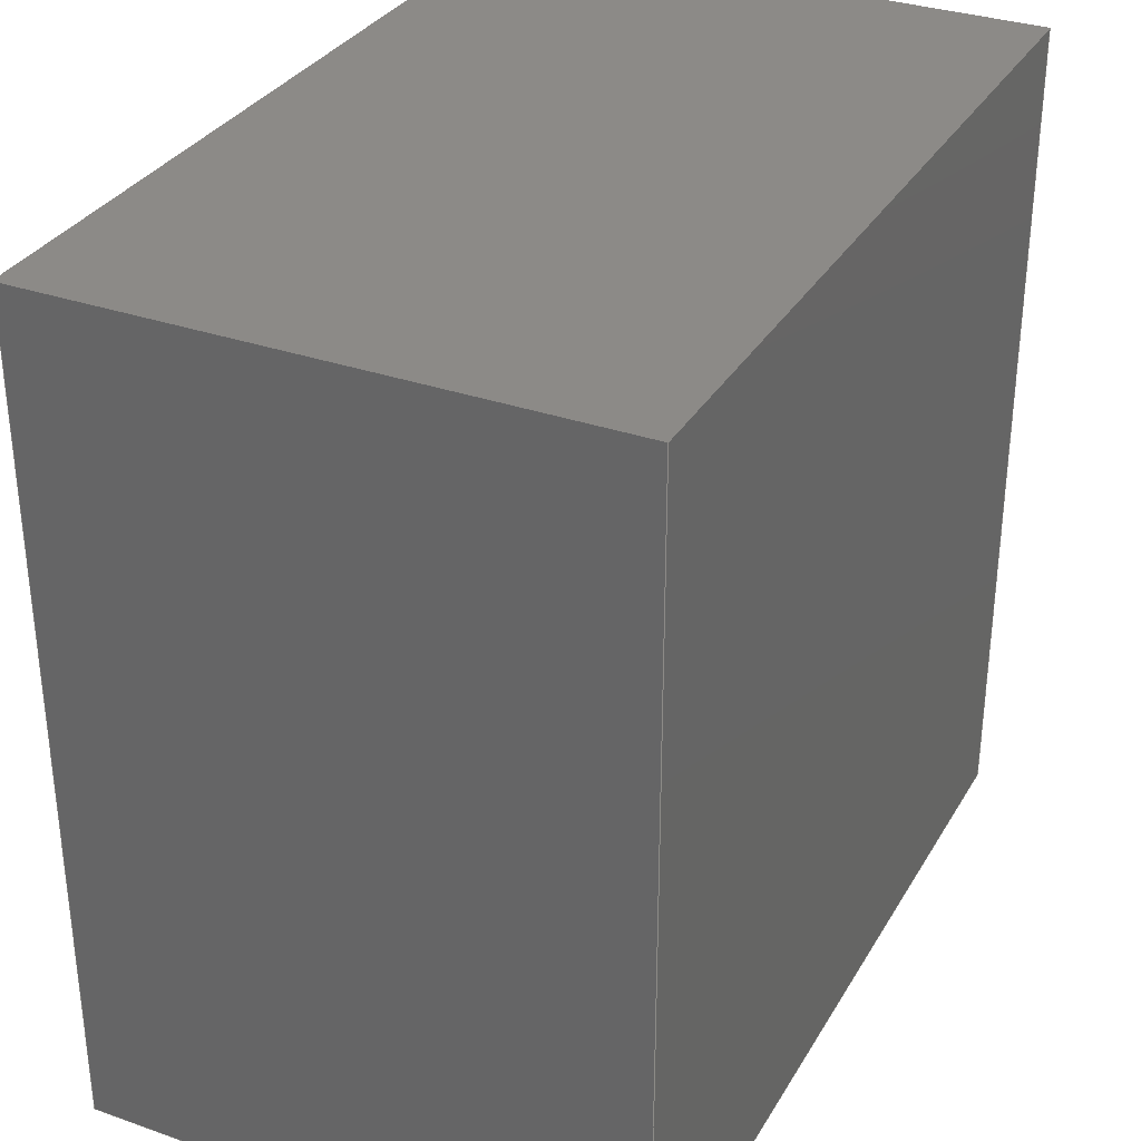
<metadata>
{"format":"step","ext":"stp","renderer":"f3d","projection":"perspective","resolution":1024,"background":"white","views":[{"elev":32.4,"azim":-64.0,"up":"+Z"}]}
</metadata>
<code>
ISO-10303-21;
DATA;
#1=DIRECTION('',(0,0,-1));
#2=VECTOR('',#1,404);
#3=CARTESIAN_POINT('',(202,0,202));
#4=LINE('',#3,#2);
#5=DIRECTION('',(-1,0,0));
#6=VECTOR('',#5,404);
#7=CARTESIAN_POINT('',(202,0,-202));
#8=LINE('',#7,#6);
#9=DIRECTION('',(0,0,1));
#10=VECTOR('',#9,404);
#11=CARTESIAN_POINT('',(-202,0,-202));
#12=LINE('',#11,#10);
#13=DIRECTION('',(1,0,0));
#14=VECTOR('',#13,404);
#15=CARTESIAN_POINT('',(-202,0,202));
#16=LINE('',#15,#14);
#17=DIRECTION('',(0,1,0));
#18=VECTOR('',#17,268);
#19=CARTESIAN_POINT('',(202,0,202));
#20=LINE('',#19,#18);
#21=DIRECTION('',(0,-1,0));
#22=VECTOR('',#21,268);
#23=CARTESIAN_POINT('',(202,268,-202));
#24=LINE('',#23,#22);
#25=DIRECTION('',(0,1,0));
#26=VECTOR('',#25,268);
#27=CARTESIAN_POINT('',(-202,0,202));
#28=LINE('',#27,#26);
#29=DIRECTION('',(0,1,0));
#30=VECTOR('',#29,268);
#31=CARTESIAN_POINT('',(-202,0,-202));
#32=LINE('',#31,#30);
#33=CARTESIAN_POINT('',(0,268,0));
#34=DIRECTION('',(0,-1,0));
#35=DIRECTION('',(1,0,0));
#36=AXIS2_PLACEMENT_3D('',#33,#34,#35);
#37=CARTESIAN_POINT('',(0,268,0));
#38=DIRECTION('',(0,-1,0));
#39=DIRECTION('',(-1,0,0));
#40=AXIS2_PLACEMENT_3D('',#37,#38,#39);
#41=DIRECTION('',(-1,0,0));
#42=VECTOR('',#41,404);
#43=CARTESIAN_POINT('',(202,268,-202));
#44=LINE('',#43,#42);
#45=DIRECTION('',(0,0,-1));
#46=VECTOR('',#45,404);
#47=CARTESIAN_POINT('',(202,268,202));
#48=LINE('',#47,#46);
#49=DIRECTION('',(1,0,0));
#50=VECTOR('',#49,404);
#51=CARTESIAN_POINT('',(-202,268,202));
#52=LINE('',#51,#50);
#53=DIRECTION('',(0,0,1));
#54=VECTOR('',#53,404);
#55=CARTESIAN_POINT('',(-202,268,-202));
#56=LINE('',#55,#54);
#57=DIRECTION('',(0,1,0));
#58=VECTOR('',#57,9);
#59=CARTESIAN_POINT('',(150,259,1.837e-14));
#60=LINE('',#59,#58);
#61=CARTESIAN_POINT('',(0,259,0));
#62=DIRECTION('',(0,-1,0));
#63=DIRECTION('',(1,0,0));
#64=AXIS2_PLACEMENT_3D('',#61,#62,#63);
#65=CARTESIAN_POINT('',(0,259,0));
#66=DIRECTION('',(0,-1,0));
#67=DIRECTION('',(-1,0,0));
#68=AXIS2_PLACEMENT_3D('',#65,#66,#67);
#69=DIRECTION('',(0,1,0));
#70=VECTOR('',#69,9);
#71=CARTESIAN_POINT('',(-150,259,-1.837e-14));
#72=LINE('',#71,#70);
#73=DIRECTION('',(-1,0,0));
#74=VECTOR('',#73,380);
#75=CARTESIAN_POINT('',(190,259,190));
#76=LINE('',#75,#74);
#77=DIRECTION('',(0,1,0));
#78=VECTOR('',#77,250);
#79=CARTESIAN_POINT('',(190,9,190));
#80=LINE('',#79,#78);
#81=DIRECTION('',(0,0,-1));
#82=VECTOR('',#81,380);
#83=CARTESIAN_POINT('',(-190,259,190));
#84=LINE('',#83,#82);
#85=DIRECTION('',(0,1,0));
#86=VECTOR('',#85,250);
#87=CARTESIAN_POINT('',(-190,9,190));
#88=LINE('',#87,#86);
#89=DIRECTION('',(1,0,0));
#90=VECTOR('',#89,380);
#91=CARTESIAN_POINT('',(-190,259,-190));
#92=LINE('',#91,#90);
#93=DIRECTION('',(0,1,0));
#94=VECTOR('',#93,250);
#95=CARTESIAN_POINT('',(-190,9,-190));
#96=LINE('',#95,#94);
#97=DIRECTION('',(0,0,1));
#98=VECTOR('',#97,380);
#99=CARTESIAN_POINT('',(190,259,-190));
#100=LINE('',#99,#98);
#101=DIRECTION('',(0,1,0));
#102=VECTOR('',#101,250);
#103=CARTESIAN_POINT('',(190,9,-190));
#104=LINE('',#103,#102);
#105=DIRECTION('',(1,0,0));
#106=VECTOR('',#105,380);
#107=CARTESIAN_POINT('',(-190,9,190));
#108=LINE('',#107,#106);
#109=DIRECTION('',(0,0,-1));
#110=VECTOR('',#109,380);
#111=CARTESIAN_POINT('',(-190,9,190));
#112=LINE('',#111,#110);
#113=DIRECTION('',(1,0,0));
#114=VECTOR('',#113,380);
#115=CARTESIAN_POINT('',(-190,9,-190));
#116=LINE('',#115,#114);
#117=DIRECTION('',(0,0,-1));
#118=VECTOR('',#117,380);
#119=CARTESIAN_POINT('',(190,9,190));
#120=LINE('',#119,#118);
#121=CARTESIAN_POINT('',(202,0,202));
#122=CARTESIAN_POINT('',(202,0,-202));
#123=VERTEX_POINT('',#121);
#124=VERTEX_POINT('',#122);
#125=CARTESIAN_POINT('',(-202,0,-202));
#126=VERTEX_POINT('',#125);
#127=CARTESIAN_POINT('',(-202,0,202));
#128=VERTEX_POINT('',#127);
#129=CARTESIAN_POINT('',(-190,9,190));
#130=CARTESIAN_POINT('',(190,9,190));
#131=VERTEX_POINT('',#129);
#132=VERTEX_POINT('',#130);
#133=CARTESIAN_POINT('',(-190,9,-190));
#134=VERTEX_POINT('',#133);
#135=CARTESIAN_POINT('',(190,9,-190));
#136=VERTEX_POINT('',#135);
#137=CARTESIAN_POINT('',(150,259,1.837e-14));
#138=CARTESIAN_POINT('',(-150,259,0));
#139=VERTEX_POINT('',#137);
#140=VERTEX_POINT('',#138);
#141=CARTESIAN_POINT('',(150,268,1.837e-14));
#142=CARTESIAN_POINT('',(-150,268,0));
#143=VERTEX_POINT('',#141);
#144=VERTEX_POINT('',#142);
#145=CARTESIAN_POINT('',(202,268,-202));
#146=CARTESIAN_POINT('',(-202,268,-202));
#147=VERTEX_POINT('',#145);
#148=VERTEX_POINT('',#146);
#149=CARTESIAN_POINT('',(-202,268,202));
#150=VERTEX_POINT('',#149);
#151=CARTESIAN_POINT('',(202,268,202));
#152=VERTEX_POINT('',#151);
#153=CARTESIAN_POINT('',(190,259,190));
#154=CARTESIAN_POINT('',(-190,259,190));
#155=VERTEX_POINT('',#153);
#156=VERTEX_POINT('',#154);
#157=CARTESIAN_POINT('',(-190,259,-190));
#158=VERTEX_POINT('',#157);
#159=CARTESIAN_POINT('',(190,259,-190));
#160=VERTEX_POINT('',#159);
#161=CARTESIAN_POINT('',(0,0,0));
#162=DIRECTION('',(0,1,0));
#163=DIRECTION('',(1,0,0));
#164=AXIS2_PLACEMENT_3D('',#161,#162,#163);
#165=PLANE('',#164);
#166=ORIENTED_EDGE('',*,*,#416,.T.);
#167=ORIENTED_EDGE('',*,*,#417,.T.);
#168=ORIENTED_EDGE('',*,*,#418,.T.);
#169=ORIENTED_EDGE('',*,*,#419,.T.);
#170=EDGE_LOOP('',(#166,#167,#168,#169));
#171=FACE_OUTER_BOUND('',#170,.F.);
#172=ADVANCED_FACE('',(#171),#165,.F.);
#173=CARTESIAN_POINT('',(202,0,202));
#174=DIRECTION('',(1,0,0));
#175=DIRECTION('',(0,0,-1));
#176=AXIS2_PLACEMENT_3D('',#173,#174,#175);
#177=PLANE('',#176);
#178=ORIENTED_EDGE('',*,*,#420,.T.);
#179=ORIENTED_EDGE('',*,*,#421,.T.);
#180=ORIENTED_EDGE('',*,*,#422,.T.);
#181=ORIENTED_EDGE('',*,*,#416,.F.);
#182=EDGE_LOOP('',(#178,#179,#180,#181));
#183=FACE_OUTER_BOUND('',#182,.F.);
#184=ADVANCED_FACE('',(#183),#177,.T.);
#185=CARTESIAN_POINT('',(-202,0,202));
#186=DIRECTION('',(0,0,1));
#187=DIRECTION('',(1,0,0));
#188=AXIS2_PLACEMENT_3D('',#185,#186,#187);
#189=PLANE('',#188);
#190=ORIENTED_EDGE('',*,*,#423,.T.);
#191=ORIENTED_EDGE('',*,*,#424,.T.);
#192=ORIENTED_EDGE('',*,*,#420,.F.);
#193=ORIENTED_EDGE('',*,*,#419,.F.);
#194=EDGE_LOOP('',(#190,#191,#192,#193));
#195=FACE_OUTER_BOUND('',#194,.F.);
#196=ADVANCED_FACE('',(#195),#189,.T.);
#197=CARTESIAN_POINT('',(-202,0,-202));
#198=DIRECTION('',(-1,0,0));
#199=DIRECTION('',(0,0,1));
#200=AXIS2_PLACEMENT_3D('',#197,#198,#199);
#201=PLANE('',#200);
#202=ORIENTED_EDGE('',*,*,#425,.T.);
#203=ORIENTED_EDGE('',*,*,#426,.T.);
#204=ORIENTED_EDGE('',*,*,#423,.F.);
#205=ORIENTED_EDGE('',*,*,#418,.F.);
#206=EDGE_LOOP('',(#202,#203,#204,#205));
#207=FACE_OUTER_BOUND('',#206,.F.);
#208=ADVANCED_FACE('',(#207),#201,.T.);
#209=CARTESIAN_POINT('',(202,0,-202));
#210=DIRECTION('',(0,0,-1));
#211=DIRECTION('',(-1,0,0));
#212=AXIS2_PLACEMENT_3D('',#209,#210,#211);
#213=PLANE('',#212);
#214=ORIENTED_EDGE('',*,*,#422,.F.);
#215=ORIENTED_EDGE('',*,*,#427,.T.);
#216=ORIENTED_EDGE('',*,*,#425,.F.);
#217=ORIENTED_EDGE('',*,*,#417,.F.);
#218=EDGE_LOOP('',(#214,#215,#216,#217));
#219=FACE_OUTER_BOUND('',#218,.F.);
#220=ADVANCED_FACE('',(#219),#213,.T.);
#221=CARTESIAN_POINT('',(0,268,0));
#222=DIRECTION('',(0,1,0));
#223=DIRECTION('',(1,0,0));
#224=AXIS2_PLACEMENT_3D('',#221,#222,#223);
#225=PLANE('',#224);
#226=ORIENTED_EDGE('',*,*,#427,.F.);
#227=ORIENTED_EDGE('',*,*,#421,.F.);
#228=ORIENTED_EDGE('',*,*,#424,.F.);
#229=ORIENTED_EDGE('',*,*,#426,.F.);
#230=EDGE_LOOP('',(#226,#227,#228,#229));
#231=FACE_OUTER_BOUND('',#230,.F.);
#232=ORIENTED_EDGE('',*,*,#428,.F.);
#233=ORIENTED_EDGE('',*,*,#429,.F.);
#234=EDGE_LOOP('',(#232,#233));
#235=FACE_BOUND('',#234,.F.);
#236=ADVANCED_FACE('',(#231,#235),#225,.T.);
#237=CARTESIAN_POINT('',(0,259,0));
#238=DIRECTION('',(0,1,0));
#239=DIRECTION('',(1,0,0));
#240=AXIS2_PLACEMENT_3D('',#237,#238,#239);
#241=CYLINDRICAL_SURFACE('',#240,150);
#242=ORIENTED_EDGE('',*,*,#430,.F.);
#243=ORIENTED_EDGE('',*,*,#431,.T.);
#244=ORIENTED_EDGE('',*,*,#428,.T.);
#245=ORIENTED_EDGE('',*,*,#432,.F.);
#246=EDGE_LOOP('',(#242,#243,#244,#245));
#247=FACE_OUTER_BOUND('',#246,.F.);
#248=ADVANCED_FACE('',(#247),#241,.F.);
#249=CARTESIAN_POINT('',(0,259,0));
#250=DIRECTION('',(0,1,0));
#251=DIRECTION('',(1,0,0));
#252=AXIS2_PLACEMENT_3D('',#249,#250,#251);
#253=PLANE('',#252);
#254=ORIENTED_EDGE('',*,*,#433,.F.);
#255=ORIENTED_EDGE('',*,*,#434,.F.);
#256=ORIENTED_EDGE('',*,*,#435,.F.);
#257=ORIENTED_EDGE('',*,*,#436,.F.);
#258=EDGE_LOOP('',(#254,#255,#256,#257));
#259=FACE_OUTER_BOUND('',#258,.F.);
#260=ORIENTED_EDGE('',*,*,#430,.T.);
#261=ORIENTED_EDGE('',*,*,#437,.T.);
#262=EDGE_LOOP('',(#260,#261));
#263=FACE_BOUND('',#262,.F.);
#264=ADVANCED_FACE('',(#259,#263),#253,.F.);
#265=CARTESIAN_POINT('',(0,259,0));
#266=DIRECTION('',(0,1,0));
#267=DIRECTION('',(1,0,0));
#268=AXIS2_PLACEMENT_3D('',#265,#266,#267);
#269=CYLINDRICAL_SURFACE('',#268,150);
#270=ORIENTED_EDGE('',*,*,#437,.F.);
#271=ORIENTED_EDGE('',*,*,#432,.T.);
#272=ORIENTED_EDGE('',*,*,#429,.T.);
#273=ORIENTED_EDGE('',*,*,#431,.F.);
#274=EDGE_LOOP('',(#270,#271,#272,#273));
#275=FACE_OUTER_BOUND('',#274,.F.);
#276=ADVANCED_FACE('',(#275),#269,.F.);
#277=CARTESIAN_POINT('',(190,0,190));
#278=DIRECTION('',(0,0,-1));
#279=DIRECTION('',(-1,0,0));
#280=AXIS2_PLACEMENT_3D('',#277,#278,#279);
#281=PLANE('',#280);
#282=ORIENTED_EDGE('',*,*,#433,.T.);
#283=ORIENTED_EDGE('',*,*,#438,.F.);
#284=ORIENTED_EDGE('',*,*,#439,.T.);
#285=ORIENTED_EDGE('',*,*,#440,.T.);
#286=EDGE_LOOP('',(#282,#283,#284,#285));
#287=FACE_OUTER_BOUND('',#286,.F.);
#288=ADVANCED_FACE('',(#287),#281,.T.);
#289=CARTESIAN_POINT('',(-190,0,190));
#290=DIRECTION('',(1,0,0));
#291=DIRECTION('',(0,0,-1));
#292=AXIS2_PLACEMENT_3D('',#289,#290,#291);
#293=PLANE('',#292);
#294=ORIENTED_EDGE('',*,*,#436,.T.);
#295=ORIENTED_EDGE('',*,*,#441,.F.);
#296=ORIENTED_EDGE('',*,*,#442,.F.);
#297=ORIENTED_EDGE('',*,*,#438,.T.);
#298=EDGE_LOOP('',(#294,#295,#296,#297));
#299=FACE_OUTER_BOUND('',#298,.F.);
#300=ADVANCED_FACE('',(#299),#293,.T.);
#301=CARTESIAN_POINT('',(-190,0,-190));
#302=DIRECTION('',(0,0,1));
#303=DIRECTION('',(1,0,0));
#304=AXIS2_PLACEMENT_3D('',#301,#302,#303);
#305=PLANE('',#304);
#306=ORIENTED_EDGE('',*,*,#435,.T.);
#307=ORIENTED_EDGE('',*,*,#443,.F.);
#308=ORIENTED_EDGE('',*,*,#444,.F.);
#309=ORIENTED_EDGE('',*,*,#441,.T.);
#310=EDGE_LOOP('',(#306,#307,#308,#309));
#311=FACE_OUTER_BOUND('',#310,.F.);
#312=ADVANCED_FACE('',(#311),#305,.T.);
#313=CARTESIAN_POINT('',(190,0,-190));
#314=DIRECTION('',(-1,0,0));
#315=DIRECTION('',(0,0,1));
#316=AXIS2_PLACEMENT_3D('',#313,#314,#315);
#317=PLANE('',#316);
#318=ORIENTED_EDGE('',*,*,#434,.T.);
#319=ORIENTED_EDGE('',*,*,#440,.F.);
#320=ORIENTED_EDGE('',*,*,#445,.T.);
#321=ORIENTED_EDGE('',*,*,#443,.T.);
#322=EDGE_LOOP('',(#318,#319,#320,#321));
#323=FACE_OUTER_BOUND('',#322,.F.);
#324=ADVANCED_FACE('',(#323),#317,.T.);
#325=CARTESIAN_POINT('',(0,9,0));
#326=DIRECTION('',(0,1,0));
#327=DIRECTION('',(1,0,0));
#328=AXIS2_PLACEMENT_3D('',#325,#326,#327);
#329=PLANE('',#328);
#330=ORIENTED_EDGE('',*,*,#439,.F.);
#331=ORIENTED_EDGE('',*,*,#442,.T.);
#332=ORIENTED_EDGE('',*,*,#444,.T.);
#333=ORIENTED_EDGE('',*,*,#445,.F.);
#334=EDGE_LOOP('',(#330,#331,#332,#333));
#335=FACE_OUTER_BOUND('',#334,.F.);
#336=ADVANCED_FACE('',(#335),#329,.T.);
#337=CLOSED_SHELL('',(#172,#184,#196,#208,#220,#236,#248,#264,#276,#288,#300,
#312,#324,#336));
#338=MANIFOLD_SOLID_BREP('',#337);
#339=DIMENSIONAL_EXPONENTS(0,0,0,0,0,0,0);
#340=PLANE_ANGLE_MEASURE_WITH_UNIT(PLANE_ANGLE_MEASURE(0.01745),#447);
#341=(CONVERSION_BASED_UNIT('DEGREE',#340)NAMED_UNIT(*)PLANE_ANGLE_UNIT());
#342=UNCERTAINTY_MEASURE_WITH_UNIT(LENGTH_MEASURE(0.001),#446,'closure',
'Maximum model space distance between geometric entities at asserted connectivities');
#343=(GEOMETRIC_REPRESENTATION_CONTEXT(3)GLOBAL_UNCERTAINTY_ASSIGNED_CONTEXT((
#342))GLOBAL_UNIT_ASSIGNED_CONTEXT((#446,#341,#448))REPRESENTATION_CONTEXT
('ID1','3'));
#344=APPLICATION_CONTEXT(
'CONFIGURATION CONTROLLED 3D DESIGNS OF MECHANICAL PARTS AND ASSEMBLIES');
#345=APPLICATION_PROTOCOL_DEFINITION('international standard',
'ccd_cla_gvp_ast_asd',1995,#344);
#346=DESIGN_CONTEXT('',#344,'design');
#347=MECHANICAL_CONTEXT('',#344,'mechanical');
#348=PRODUCT('_B0001','_B0001','NOT SPECIFIED',(#347));
#349=PRODUCT_DEFINITION_FORMATION_WITH_SPECIFIED_SOURCE('1','LAST_VERSION',#348,
.MADE.);
#350=DERIVED_UNIT_ELEMENT(#456,2);
#351=DERIVED_UNIT((#350));
#352=MEASURE_REPRESENTATION_ITEM('surface area measure',AREA_MEASURE(
1.295e+06),#351);
#353=DERIVED_UNIT_ELEMENT(#460,3);
#354=DERIVED_UNIT((#353));
#355=MEASURE_REPRESENTATION_ITEM('volume measure',VOLUME_MEASURE(
7.006e+06),#354);
#356=CARTESIAN_POINT('centre point',(-1.87e-13,122.2,
-1.777e-13));
#357=DERIVED_UNIT_ELEMENT(#467,2);
#358=DERIVED_UNIT((#357));
#359=MEASURE_REPRESENTATION_ITEM('surface area measure',AREA_MEASURE(
1.295e+06),#358);
#360=DERIVED_UNIT_ELEMENT(#471,3);
#361=DERIVED_UNIT((#360));
#362=MEASURE_REPRESENTATION_ITEM('volume measure',VOLUME_MEASURE(
7.006e+06),#361);
#363=CARTESIAN_POINT('centre point',(-1.87e-13,122.2,
-1.777e-13));
#364=PRODUCT_CATEGORY('part','');
#365=PRODUCT_RELATED_PRODUCT_CATEGORY('detail','',(#348));
#366=PRODUCT_CATEGORY_RELATIONSHIP('','',#364,#365);
#367=SECURITY_CLASSIFICATION_LEVEL('unclassified');
#368=SECURITY_CLASSIFICATION('','',#367);
#369=CC_DESIGN_SECURITY_CLASSIFICATION(#368,(#349));
#370=APPROVAL_STATUS('approved');
#371=APPROVAL(#370,'');
#372=CC_DESIGN_APPROVAL(#371,(#368,#349,#450));
#373=CALENDAR_DATE(125,25,6);
#374=COORDINATED_UNIVERSAL_TIME_OFFSET(8,0,.AHEAD.);
#375=LOCAL_TIME(10,27,23,#374);
#376=DATE_AND_TIME(#373,#375);
#377=APPROVAL_DATE_TIME(#376,#371);
#378=DATE_TIME_ROLE('creation_date');
#379=CC_DESIGN_DATE_AND_TIME_ASSIGNMENT(#376,#378,(#450));
#380=DATE_TIME_ROLE('classification_date');
#381=CC_DESIGN_DATE_AND_TIME_ASSIGNMENT(#376,#380,(#368));
#382=PERSON('UNSPECIFIED','UNSPECIFIED',$,$,$,$);
#383=ORGANIZATION('UNSPECIFIED','UNSPECIFIED','UNSPECIFIED');
#384=PERSON_AND_ORGANIZATION(#382,#383);
#385=APPROVAL_ROLE('approver');
#386=APPROVAL_PERSON_ORGANIZATION(#384,#371,#385);
#387=PERSON_AND_ORGANIZATION_ROLE('creator');
#388=CC_DESIGN_PERSON_AND_ORGANIZATION_ASSIGNMENT(#384,#387,(#349,#450));
#389=PERSON_AND_ORGANIZATION_ROLE('design_supplier');
#390=CC_DESIGN_PERSON_AND_ORGANIZATION_ASSIGNMENT(#384,#389,(#349));
#391=PERSON_AND_ORGANIZATION_ROLE('classification_officer');
#392=CC_DESIGN_PERSON_AND_ORGANIZATION_ASSIGNMENT(#384,#391,(#368));
#393=PERSON_AND_ORGANIZATION_ROLE('design_owner');
#394=CC_DESIGN_PERSON_AND_ORGANIZATION_ASSIGNMENT(#384,#393,(#348));
#395=DRAUGHTING_PRE_DEFINED_COLOUR('black');
#396=DRAUGHTING_PRE_DEFINED_COLOUR('green');
#397=COLOUR_RGB('',0.011,0.012,1);
#398=COLOUR_RGB('',0.41,0.2616,0.1128);
#399=COLOUR_RGB('',0.5049,0.01545,0.01545);
#400=COLOUR_RGB('',0.5182,0.749,0.3155);
#401=COLOUR_RGB('',0.6353,0.6863,0.749);
#402=COLOUR_RGB('',0.6408,0.6408,0.6408);
#403=COLOUR_RGB('',0.6691,0.6699,0.6552);
#404=COLOUR_RGB('',0.7451,0.3529,0.3137);
#405=COLOUR_RGB('',0.7922,0.8196,0.9333);
#406=COLOUR_RGB('',0.9216,0.7059,0.4706);
#407=DRAUGHTING_PRE_DEFINED_COLOUR('red');
#408=DRAUGHTING_PRE_DEFINED_COLOUR('yellow');
#409=COLOUR_RGB('',1,1,0.53);
#410=COLOUR_RGB('',1,1,0.949);
#411=DRAUGHTING_PRE_DEFINED_COLOUR('white');
#412=CIRCLE('',#36,150);
#413=CIRCLE('',#40,150);
#414=CIRCLE('',#64,150);
#415=CIRCLE('',#68,150);
#416=EDGE_CURVE('',#123,#124,#4,.T.);
#417=EDGE_CURVE('',#124,#126,#8,.T.);
#418=EDGE_CURVE('',#126,#128,#12,.T.);
#419=EDGE_CURVE('',#128,#123,#16,.T.);
#420=EDGE_CURVE('',#123,#152,#20,.T.);
#421=EDGE_CURVE('',#152,#147,#48,.T.);
#422=EDGE_CURVE('',#147,#124,#24,.T.);
#423=EDGE_CURVE('',#128,#150,#28,.T.);
#424=EDGE_CURVE('',#150,#152,#52,.T.);
#425=EDGE_CURVE('',#126,#148,#32,.T.);
#426=EDGE_CURVE('',#148,#150,#56,.T.);
#427=EDGE_CURVE('',#147,#148,#44,.T.);
#428=EDGE_CURVE('',#143,#144,#412,.T.);
#429=EDGE_CURVE('',#144,#143,#413,.T.);
#430=EDGE_CURVE('',#139,#140,#414,.T.);
#431=EDGE_CURVE('',#139,#143,#60,.T.);
#432=EDGE_CURVE('',#140,#144,#72,.T.);
#433=EDGE_CURVE('',#155,#156,#76,.T.);
#434=EDGE_CURVE('',#160,#155,#100,.T.);
#435=EDGE_CURVE('',#158,#160,#92,.T.);
#436=EDGE_CURVE('',#156,#158,#84,.T.);
#437=EDGE_CURVE('',#140,#139,#415,.T.);
#438=EDGE_CURVE('',#131,#156,#88,.T.);
#439=EDGE_CURVE('',#131,#132,#108,.T.);
#440=EDGE_CURVE('',#132,#155,#80,.T.);
#441=EDGE_CURVE('',#134,#158,#96,.T.);
#442=EDGE_CURVE('',#131,#134,#112,.T.);
#443=EDGE_CURVE('',#136,#160,#104,.T.);
#444=EDGE_CURVE('',#134,#136,#116,.T.);
#445=EDGE_CURVE('',#132,#136,#120,.T.);
#446=(LENGTH_UNIT()NAMED_UNIT(*)SI_UNIT(.MILLI.,.METRE.));
#447=(NAMED_UNIT(*)PLANE_ANGLE_UNIT()SI_UNIT($,.RADIAN.));
#448=(NAMED_UNIT(*)SI_UNIT($,.STERADIAN.)SOLID_ANGLE_UNIT());
#449=ADVANCED_BREP_SHAPE_REPRESENTATION('',(#338),#343);
#450=PRODUCT_DEFINITION('design','',#349,#346);
#451=PRODUCT_DEFINITION_SHAPE('','SHAPE FOR _B1',#450);
#452=SHAPE_ASPECT('','solid data associated with _B0001',#451,.F.);
#453=PROPERTY_DEFINITION('',
'shape for solid data with which properties are associated',#452);
#454=SHAPE_REPRESENTATION('',(#338),#343);
#455=SHAPE_DEFINITION_REPRESENTATION(#453,#454);
#456=(LENGTH_UNIT()NAMED_UNIT(*)SI_UNIT(.MILLI.,.METRE.));
#457=PROPERTY_DEFINITION('geometric validation property','area of _B0001',#452);
#458=REPRESENTATION('surface area',(#352),#343);
#459=PROPERTY_DEFINITION_REPRESENTATION(#457,#458);
#460=(LENGTH_UNIT()NAMED_UNIT(*)SI_UNIT(.MILLI.,.METRE.));
#461=PROPERTY_DEFINITION('geometric validation property','volume of _B0001',
#452);
#462=REPRESENTATION('volume',(#355),#343);
#463=PROPERTY_DEFINITION_REPRESENTATION(#461,#462);
#464=PROPERTY_DEFINITION('geometric validation property','centroid of _B0001',
#452);
#465=REPRESENTATION('centroid',(#356),#343);
#466=PROPERTY_DEFINITION_REPRESENTATION(#464,#465);
#467=(LENGTH_UNIT()NAMED_UNIT(*)SI_UNIT(.MILLI.,.METRE.));
#468=PROPERTY_DEFINITION('geometric validation property','area of _B0001',#451);
#469=REPRESENTATION('surface area',(#359),#343);
#470=PROPERTY_DEFINITION_REPRESENTATION(#468,#469);
#471=(LENGTH_UNIT()NAMED_UNIT(*)SI_UNIT(.MILLI.,.METRE.));
#472=PROPERTY_DEFINITION('geometric validation property','volume of _B0001',
#451);
#473=REPRESENTATION('volume',(#362),#343);
#474=PROPERTY_DEFINITION_REPRESENTATION(#472,#473);
#475=PROPERTY_DEFINITION('geometric validation property','centroid of _B0001',
#451);
#476=REPRESENTATION('centroid',(#363),#343);
#477=PROPERTY_DEFINITION_REPRESENTATION(#475,#476);
#478=SHAPE_DEFINITION_REPRESENTATION(#451,#449);
ENDSEC;
END-ISO-10303-21;

</code>
